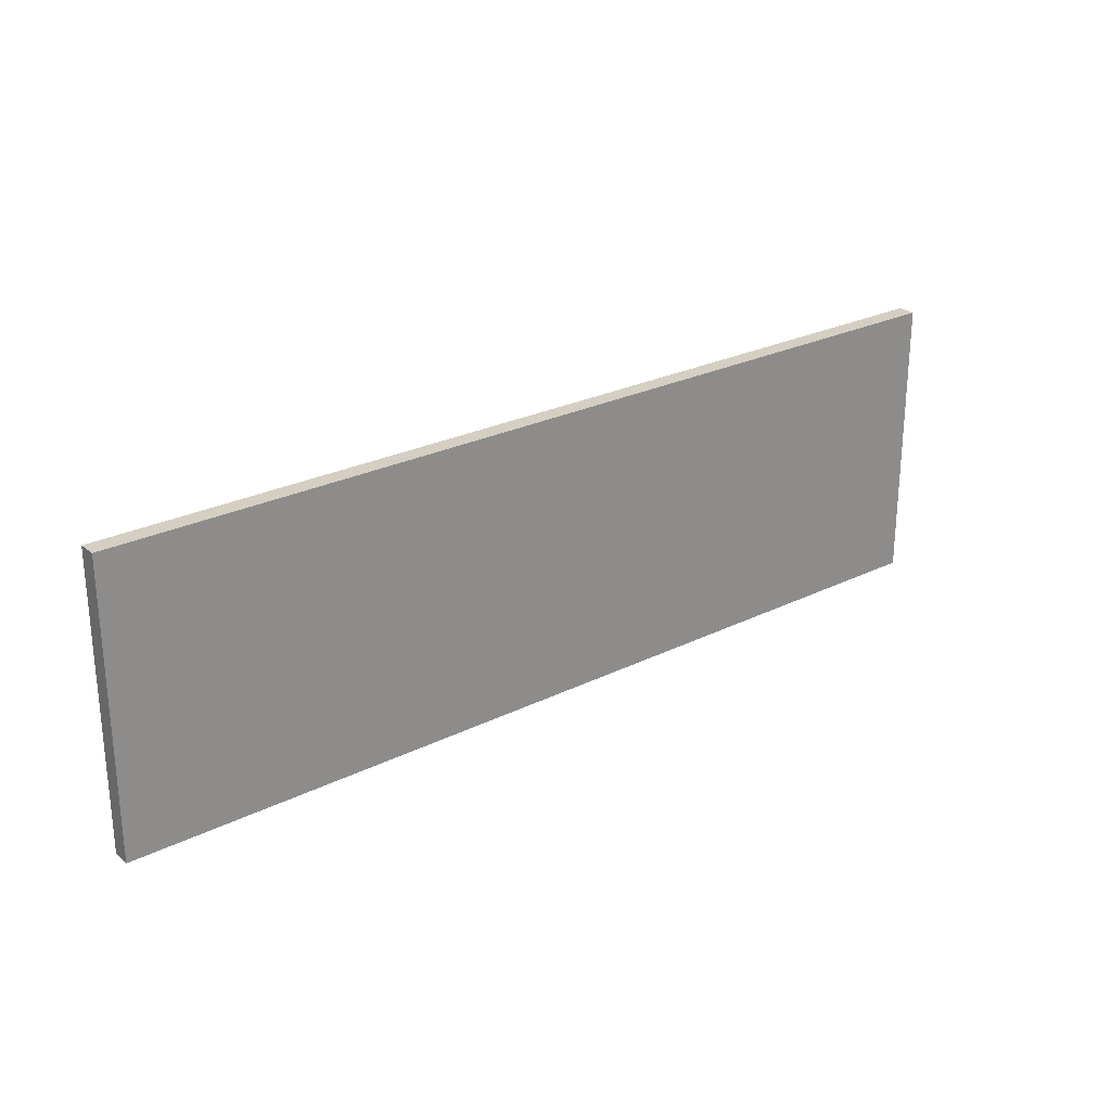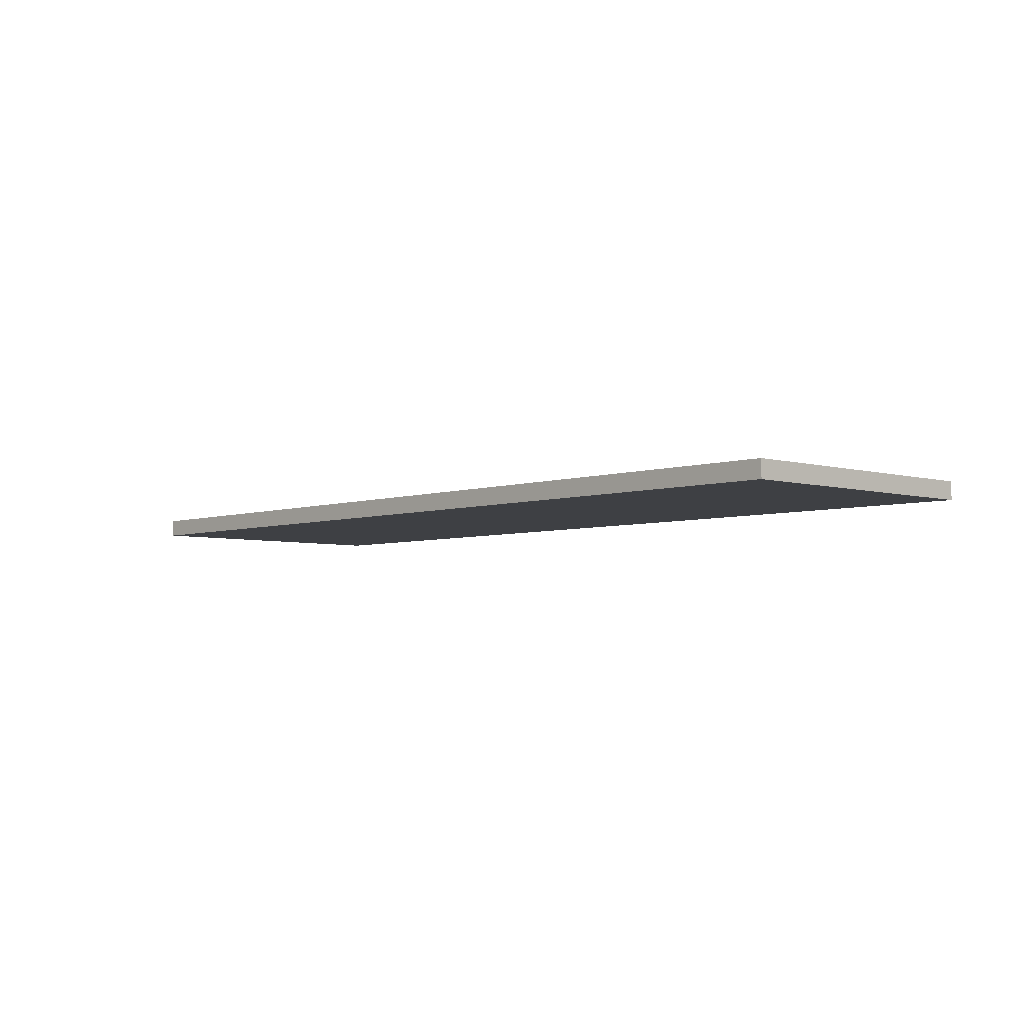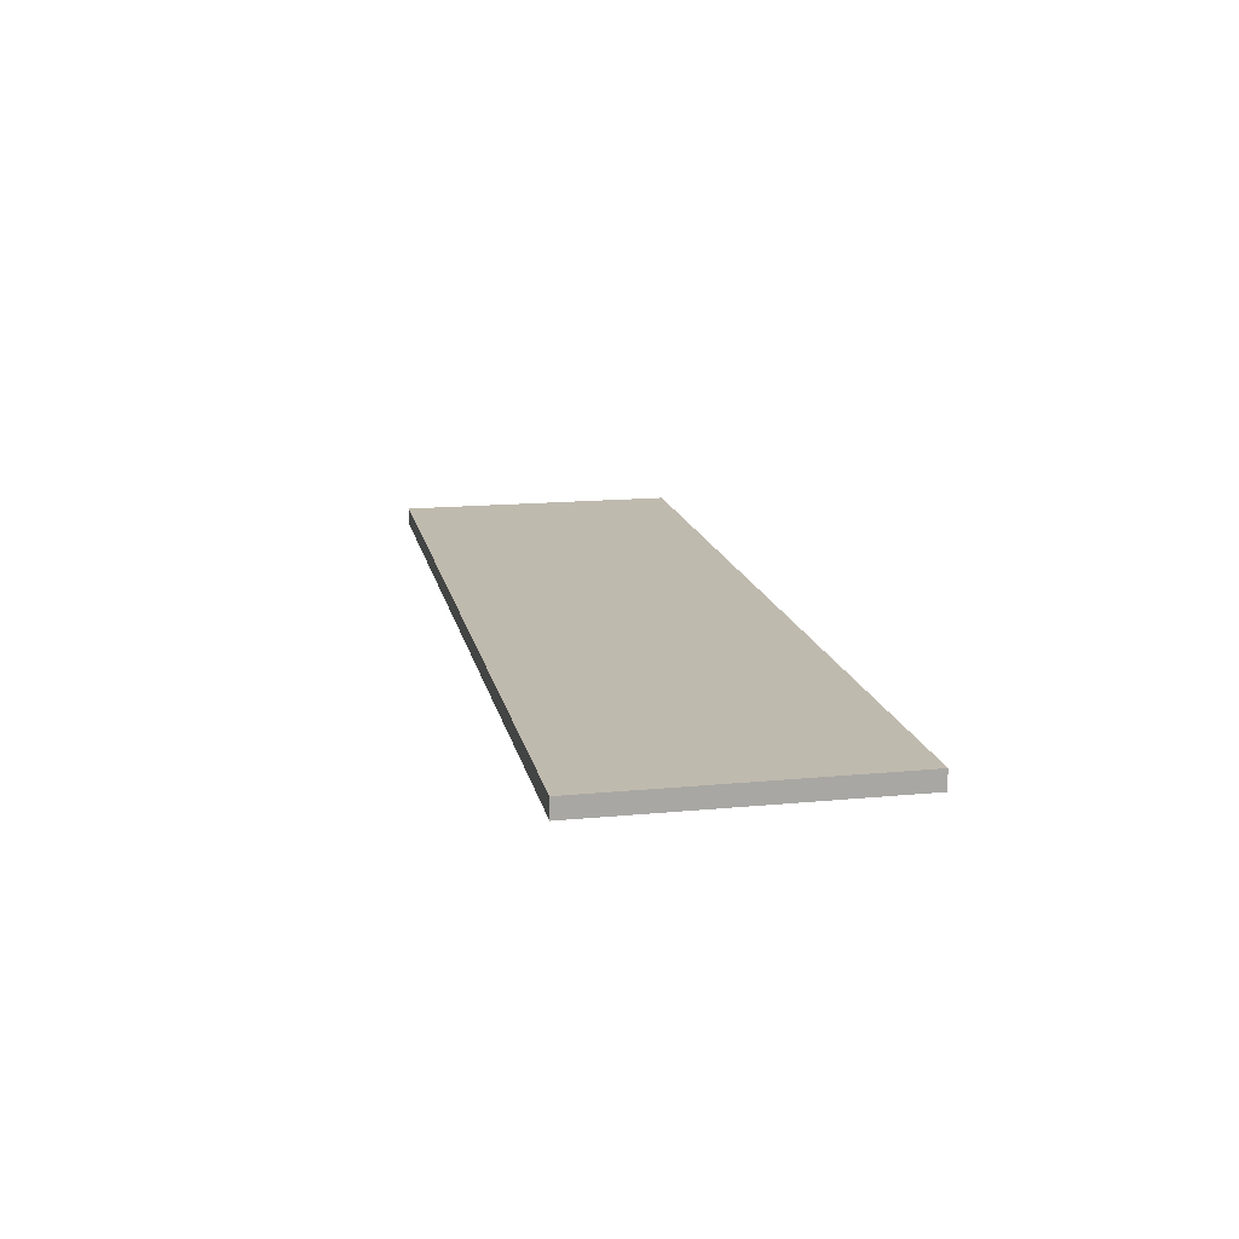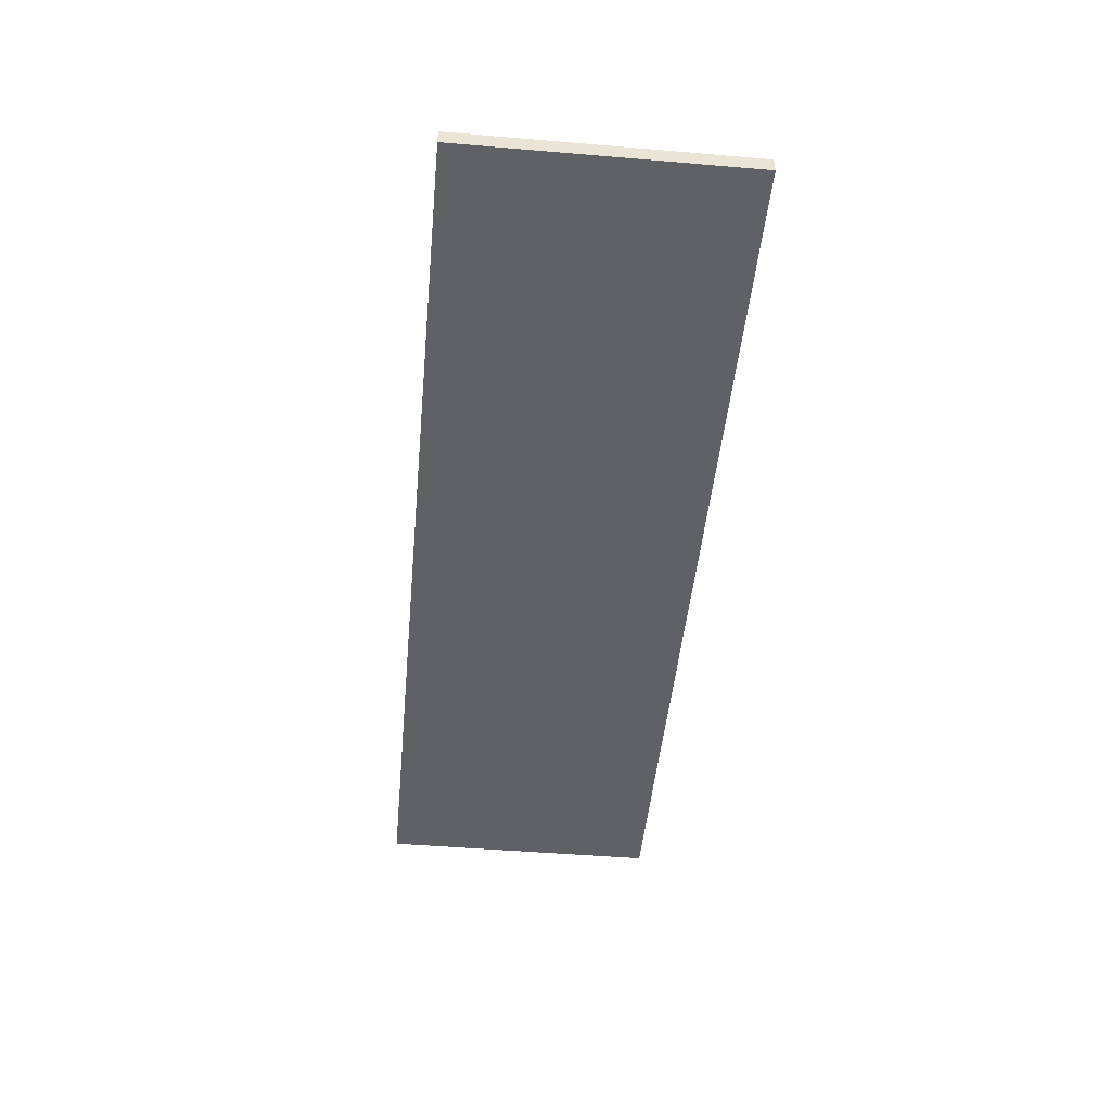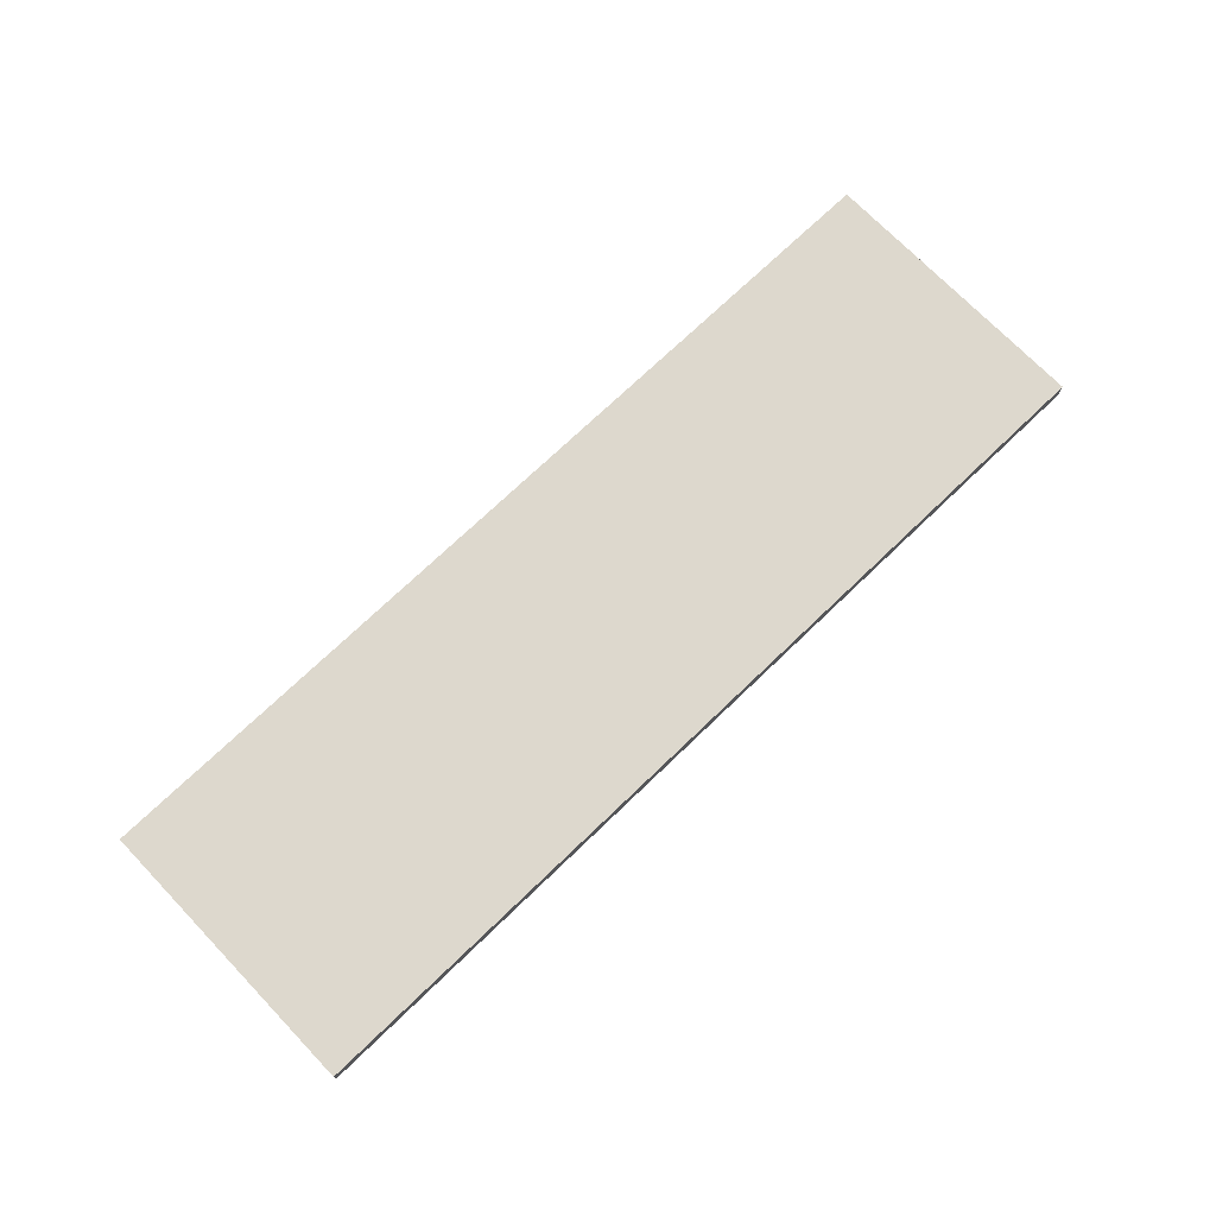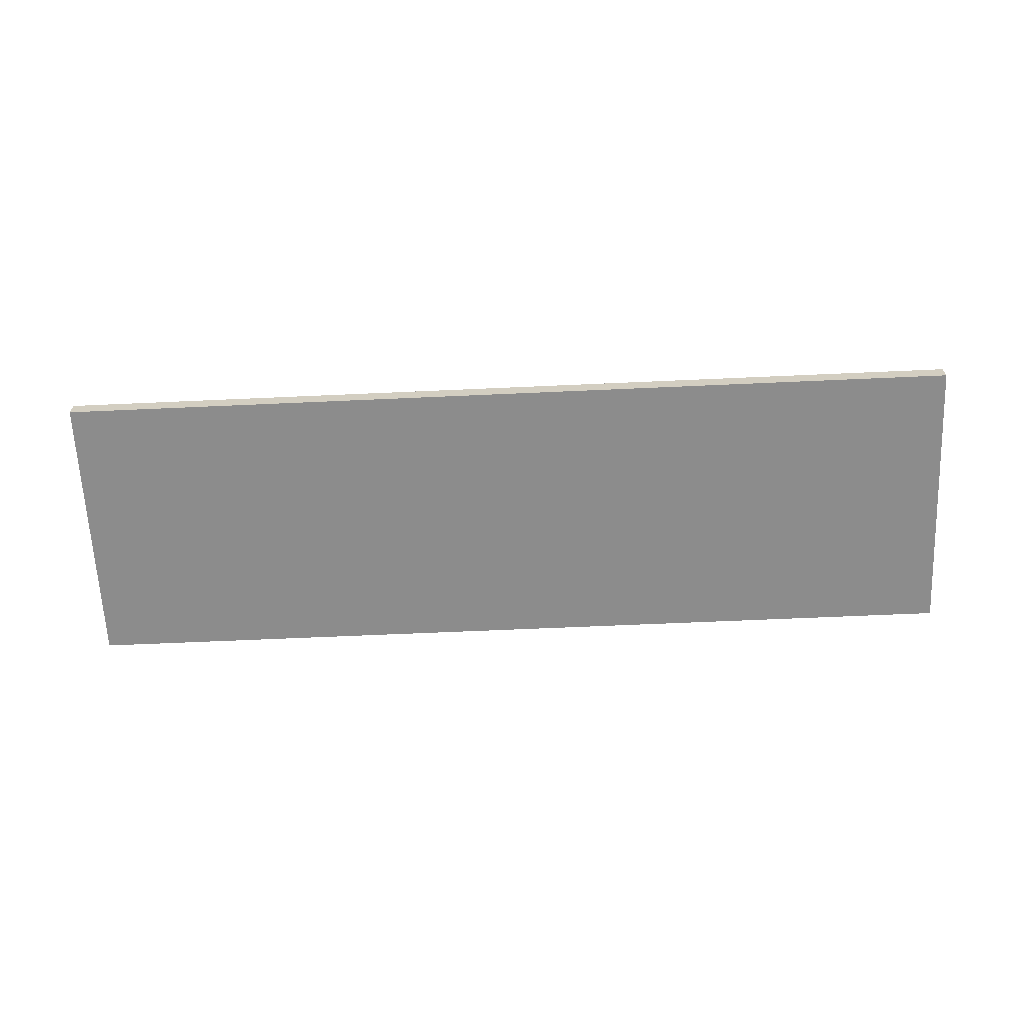
<metadata>
{"format":"obj","ext":"obj","renderer":"f3d","projection":"perspective","resolution":1024,"background":"white","views":[{"elev":25.5,"azim":141.5,"up":"+Z"},{"elev":-4.8,"azim":47.2,"up":"+Y"},{"elev":15.5,"azim":78.5,"up":"+Y"},{"elev":-47.7,"azim":-95.4,"up":"+Y"},{"elev":72.2,"azim":-43.9,"up":"+Y"},{"elev":-64.2,"azim":2.6,"up":"+Y"}]}
</metadata>
<code>
v -0.2577 0.3322 -0.6287
v -0.5201 0.3322 -0.7097
v -0.2577 0.3322 -0.7097
v -0.5201 0.3322 -0.6287
v -0.2577 0.3373 -0.7097
v -0.5201 0.3373 -0.6287
v -0.5201 0.3373 -0.7097
v -0.2577 0.3373 -0.6287
f 1 2 3
f 2 1 4
f 3 2 1
f 4 1 2
f 2 5 3
f 3 5 2
f 5 1 3
f 3 1 5
f 1 6 4
f 4 6 1
f 6 2 4
f 4 2 6
f 5 2 7
f 7 2 5
f 1 5 8
f 8 5 1
f 6 1 8
f 8 1 6
f 2 6 7
f 7 6 2
f 6 5 7
f 7 5 6
f 5 6 8
f 8 6 5

</code>
